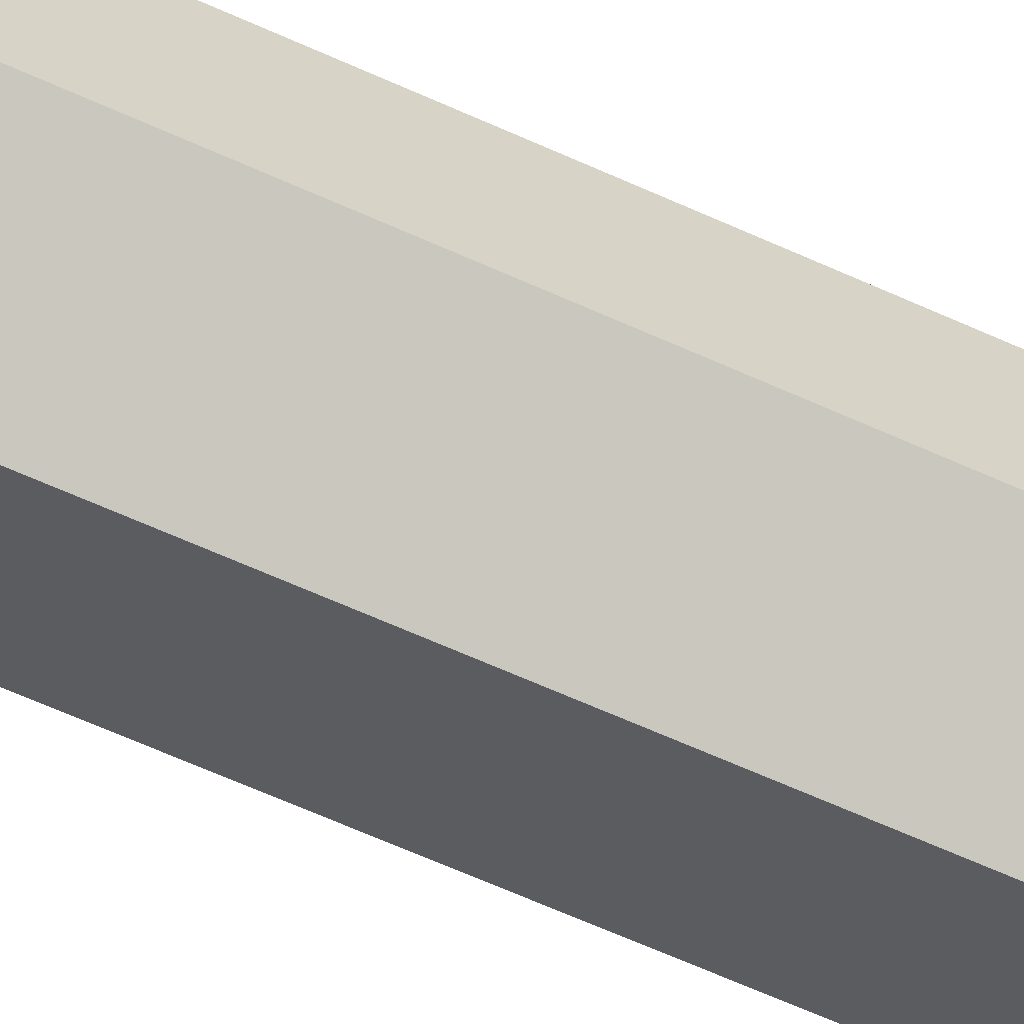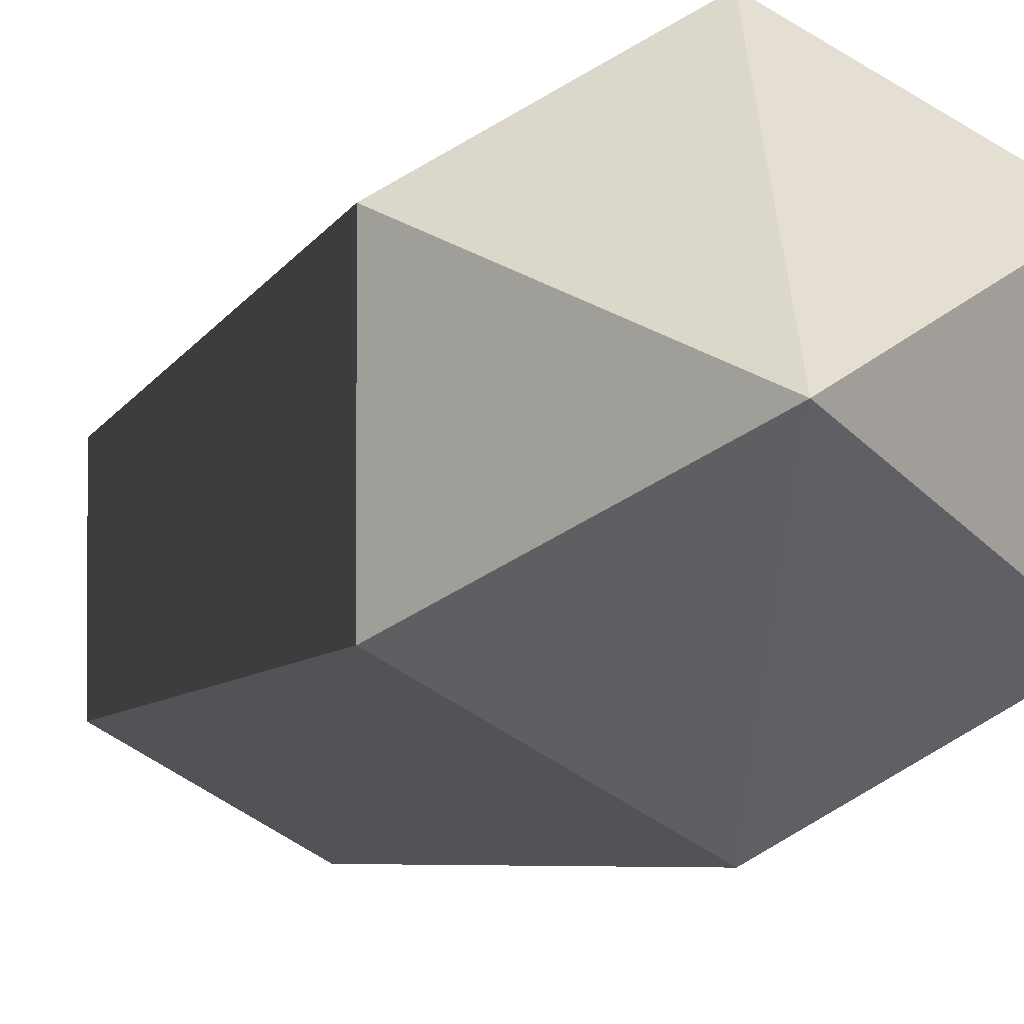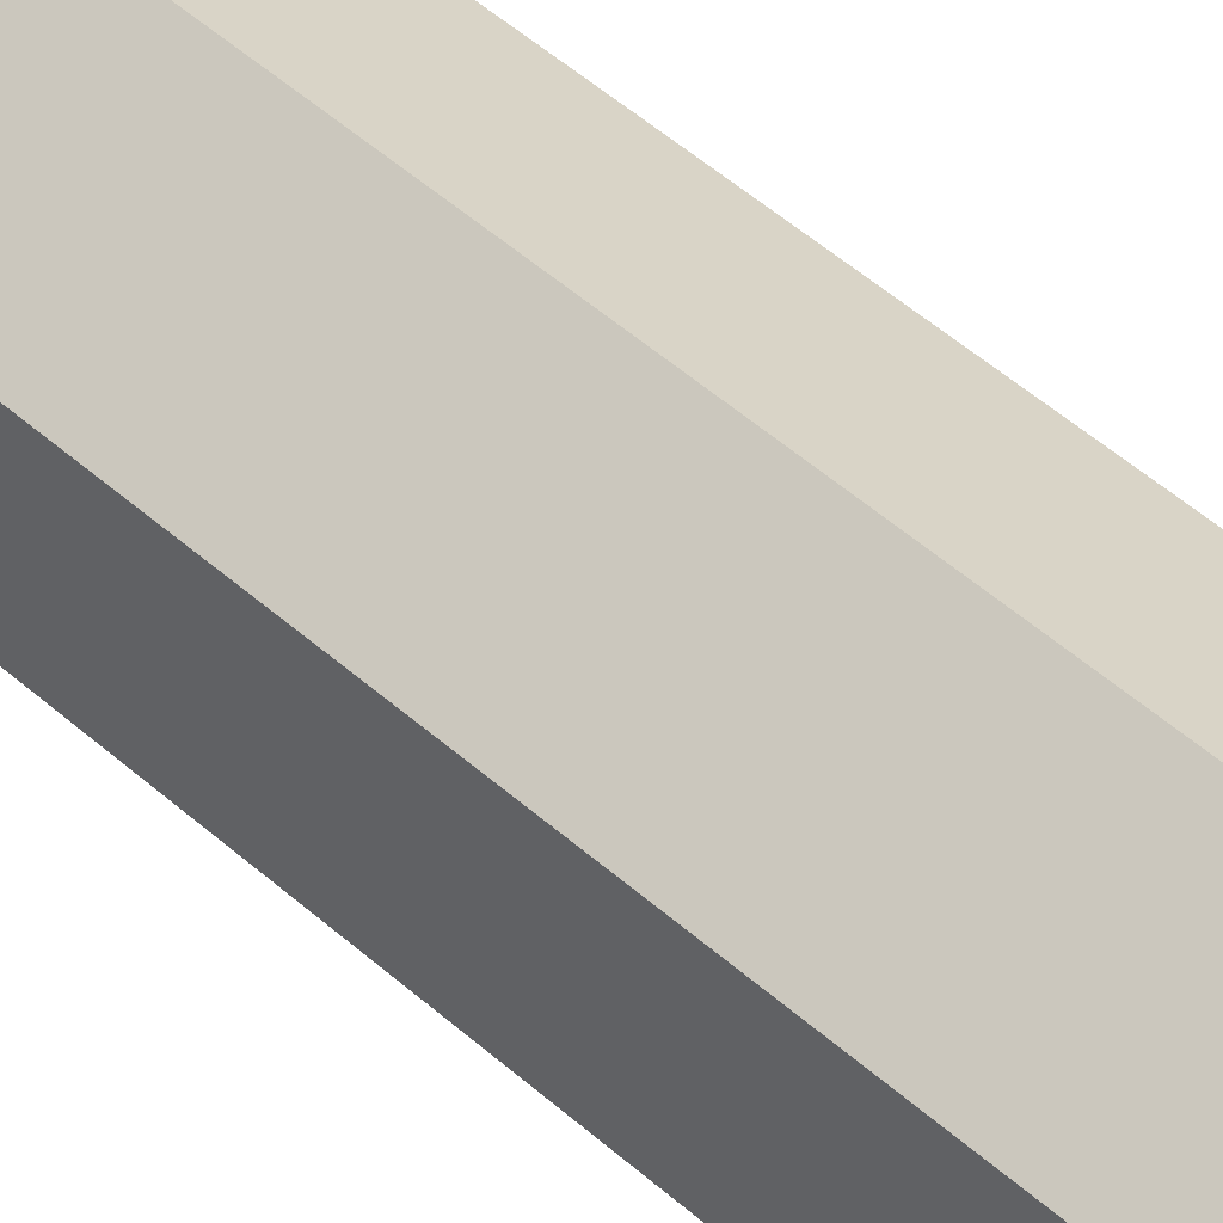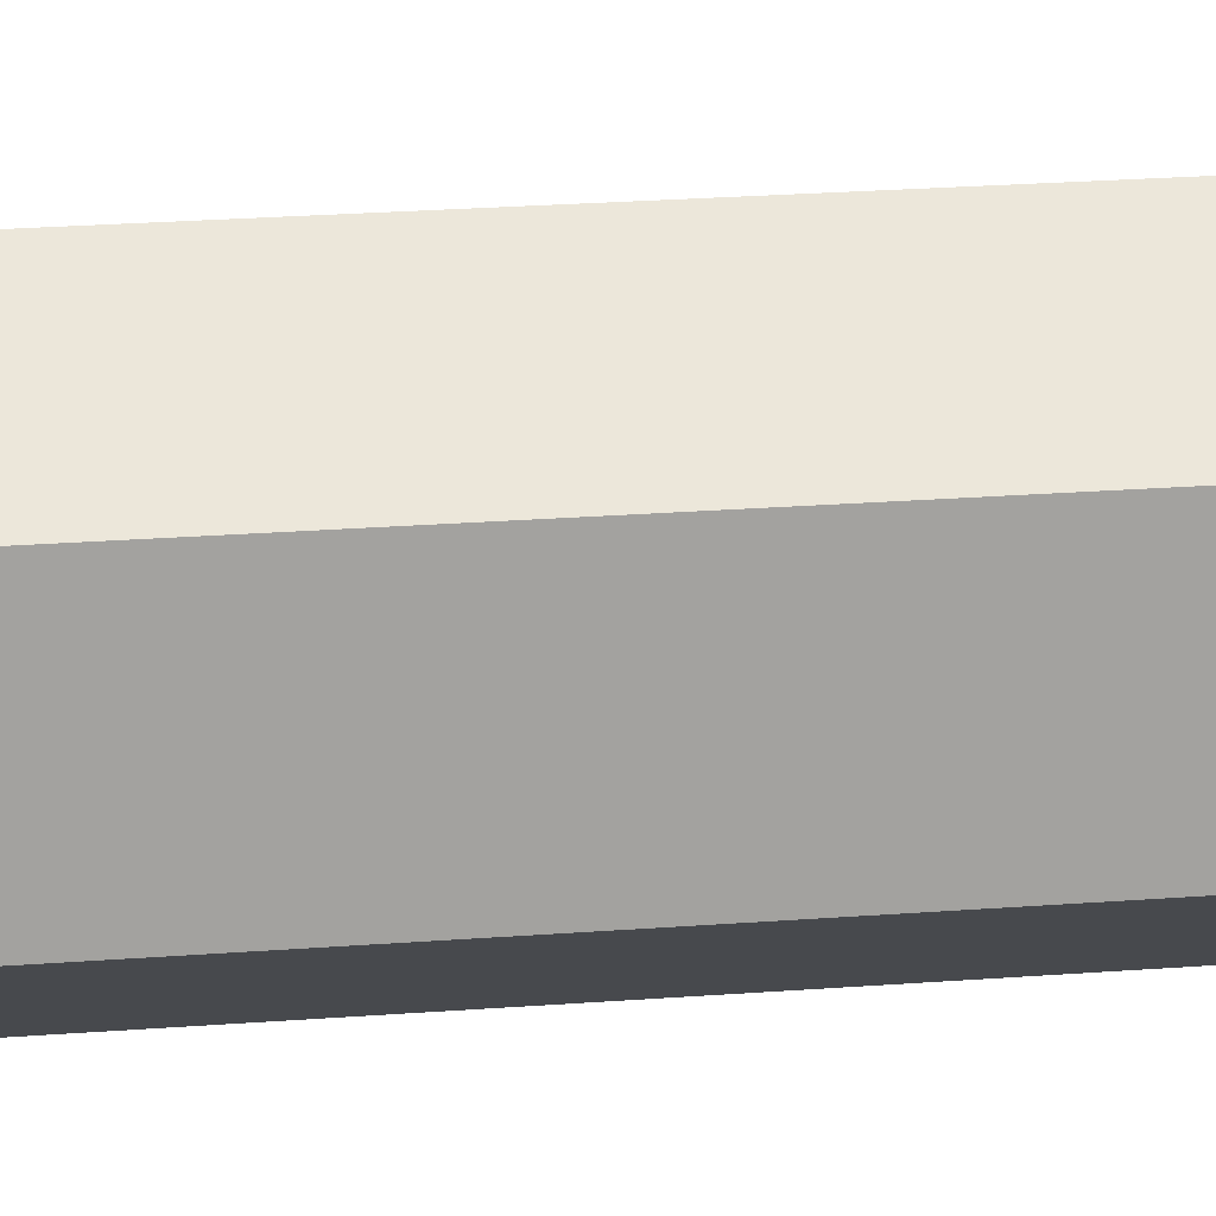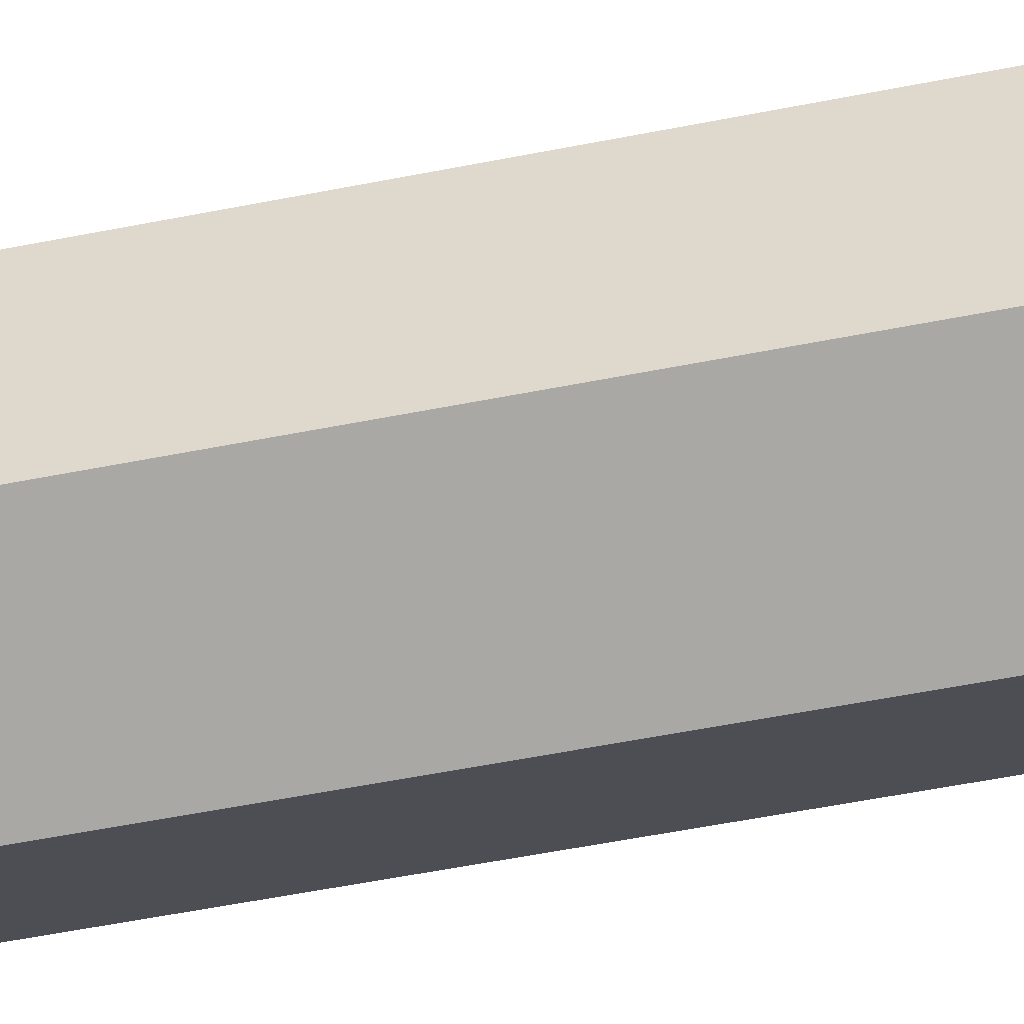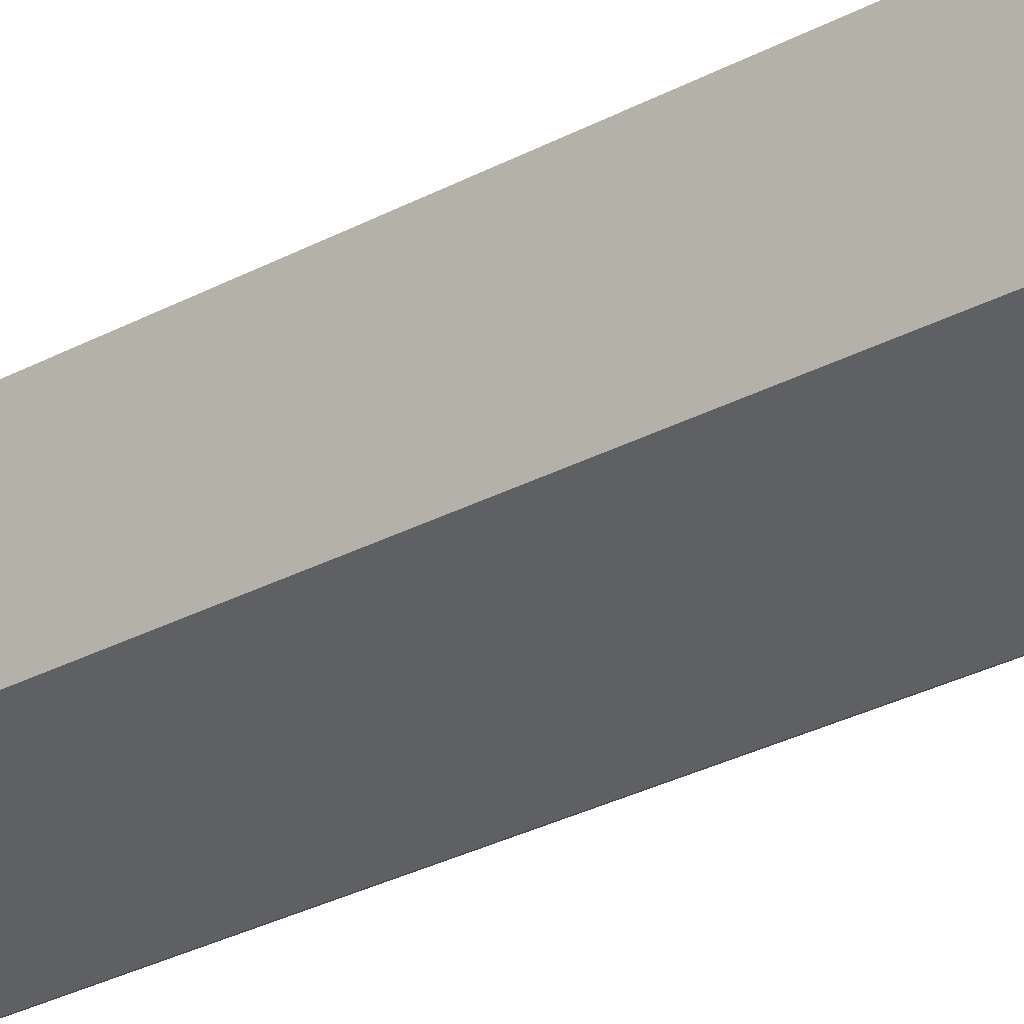
<metadata>
{"format":"obj","ext":"obj","renderer":"f3d","projection":"perspective","resolution":1024,"background":"white","views":[{"elev":-64.1,"azim":-114.6,"up":"+Z"},{"elev":-2.8,"azim":-7.3,"up":"+Z"},{"elev":48.2,"azim":-44.9,"up":"+Z"},{"elev":17.7,"azim":80.3,"up":"+Z"},{"elev":-47.3,"azim":103.2,"up":"+Z"},{"elev":-26.2,"azim":-48.5,"up":"+Z"}]}
</metadata>
<code>
o HexagonalBullet
v 0 -5 0
v 0 2.452 0
v 0 -4 -1
v 0.866 -4 -0.5
v 0.866 -4 0.5
v 0 -4 1
v -0.866 -4 0.5
v -0.866 -4 -0.5
v 0.866 5 -0.5
v 0 5 -1
v 0.866 5 0.5
v 0 5 1
v -0.866 5 0.5
v -0.866 5 -0.5
f 10 4 3
f 9 5 4
f 11 6 5
f 12 7 6
f 13 8 7
f 14 3 8
f 1 8 3
f 1 7 8
f 1 6 7
f 1 5 6
f 1 4 5
f 1 3 4
f 2 9 10
f 2 11 9
f 2 12 11
f 2 13 12
f 2 14 13
f 2 10 14
f 10 9 4
f 9 11 5
f 11 12 6
f 12 13 7
f 13 14 8
f 14 10 3

</code>
